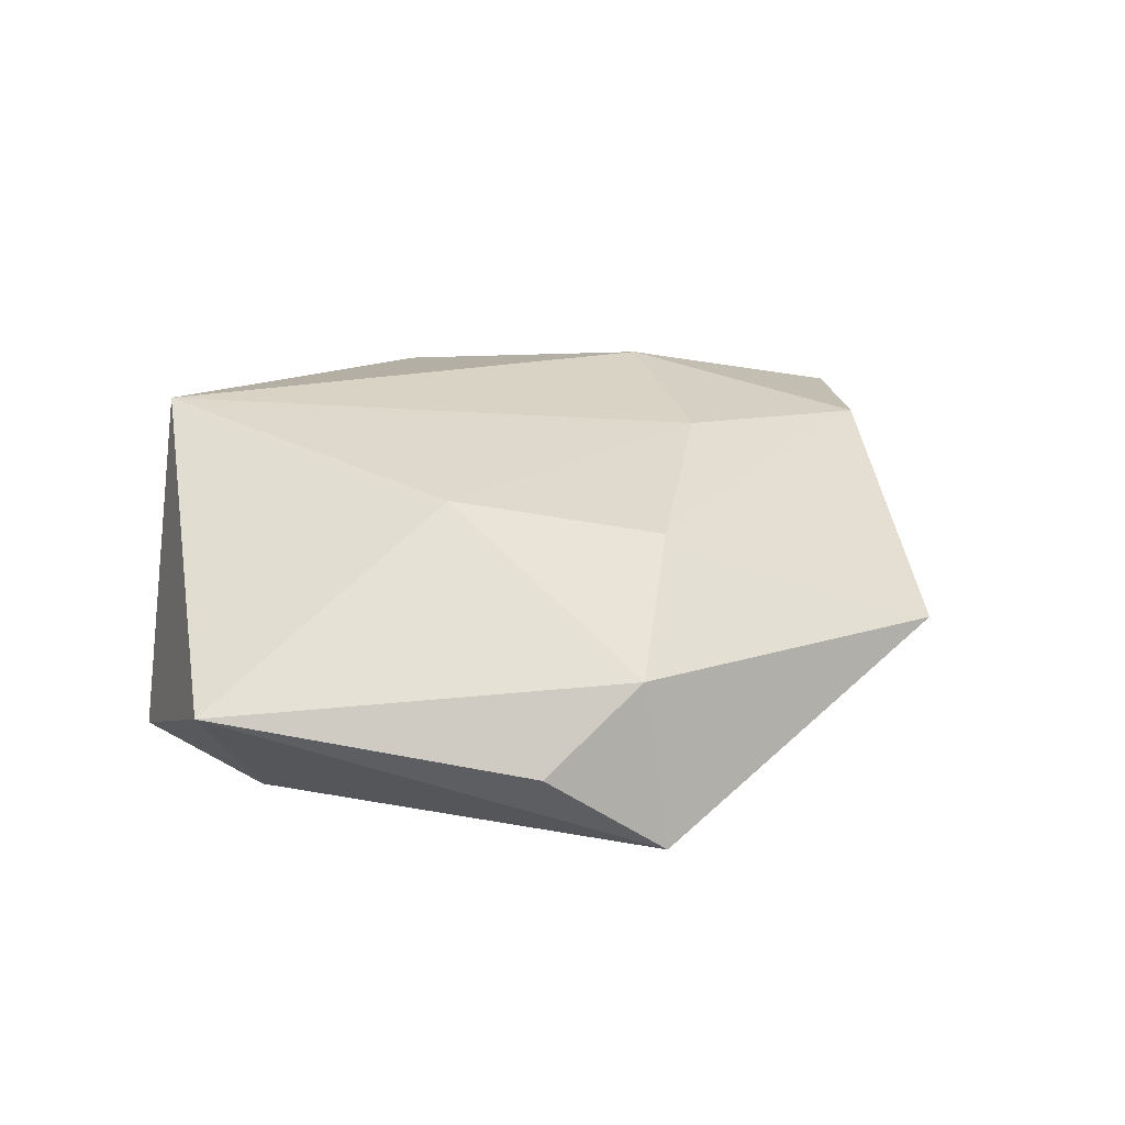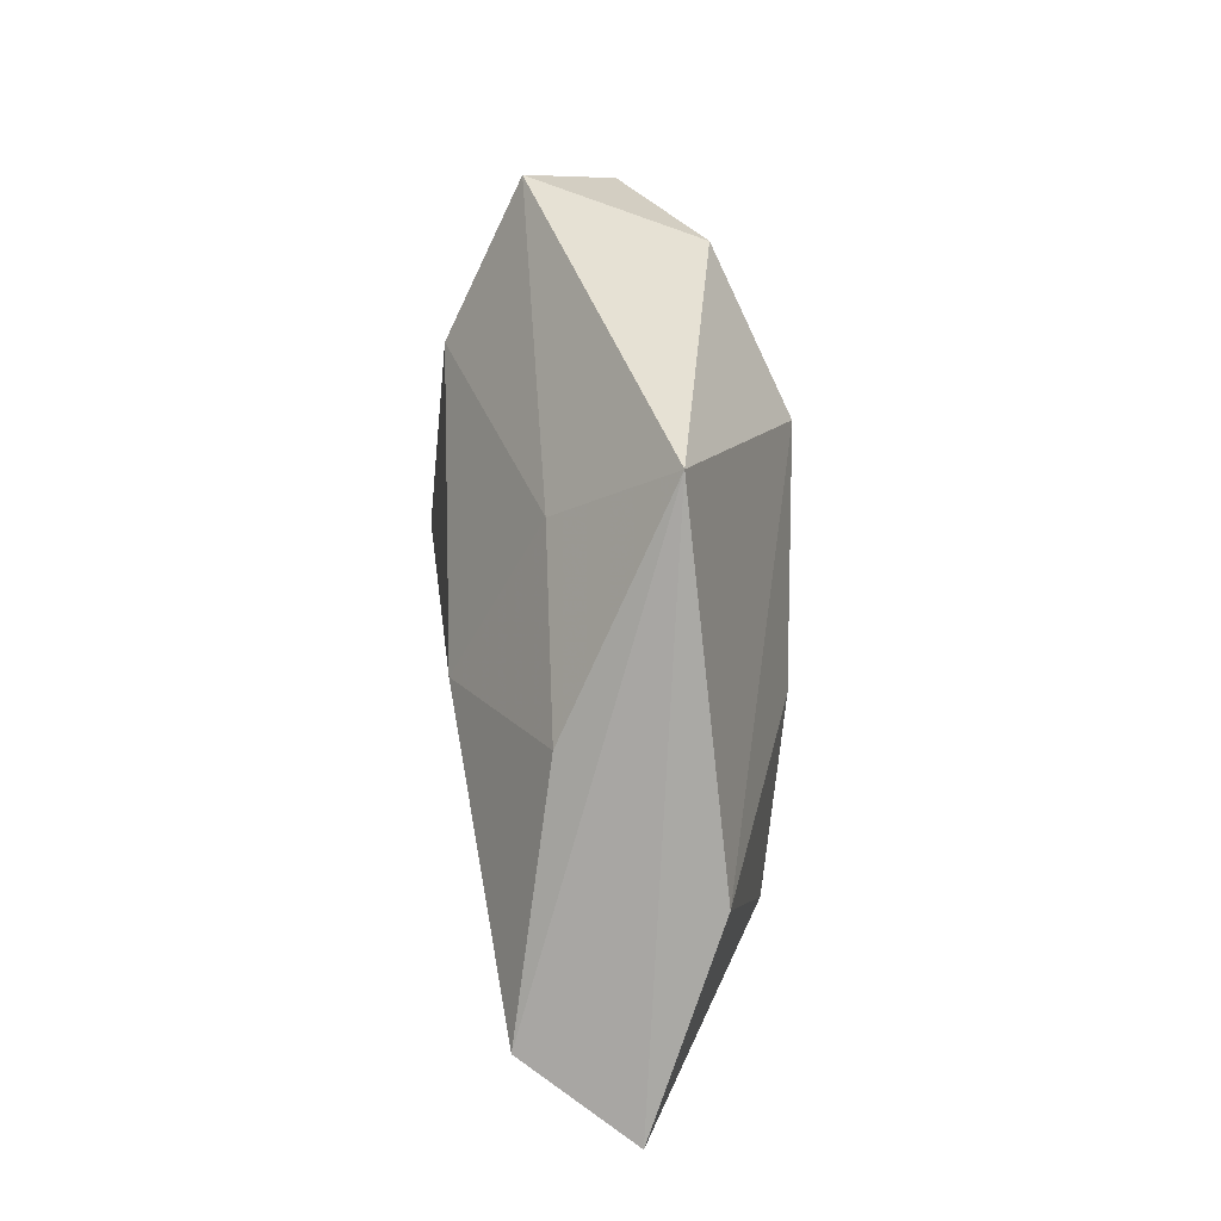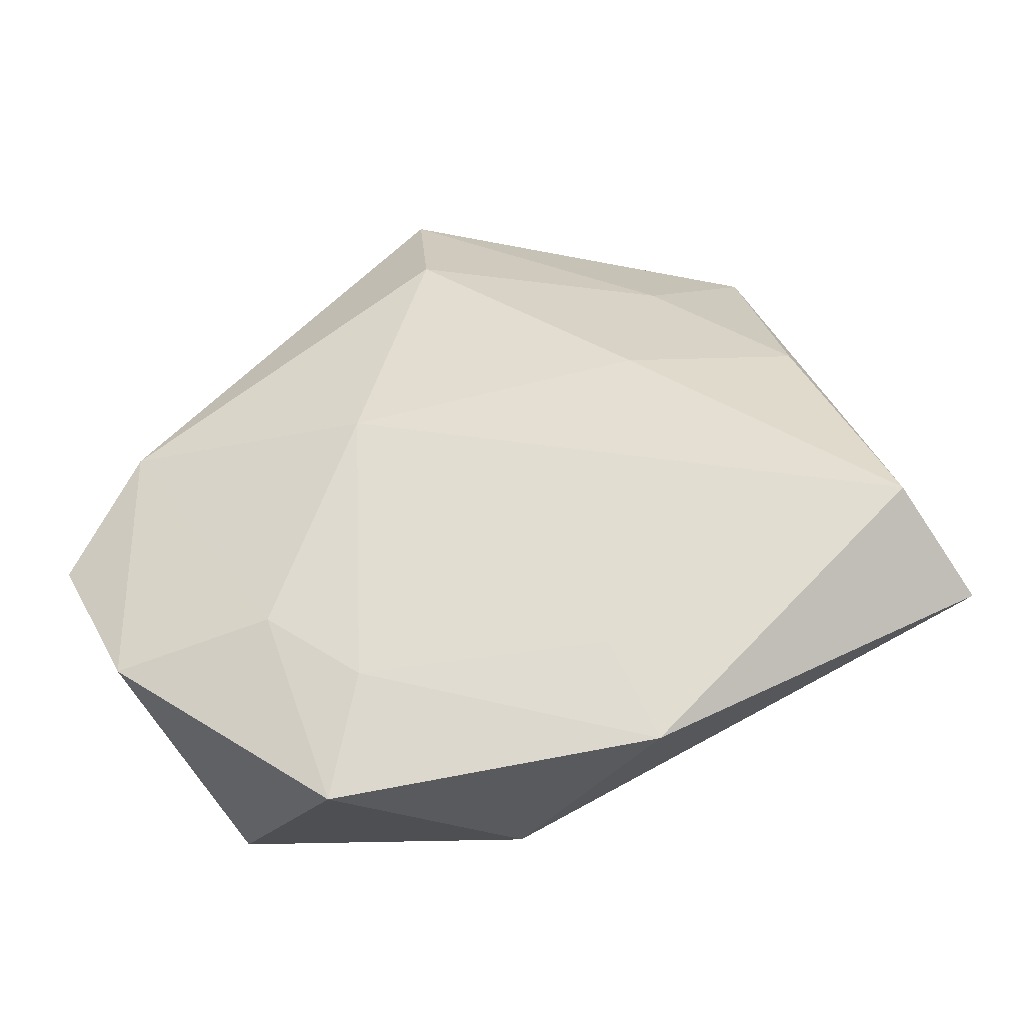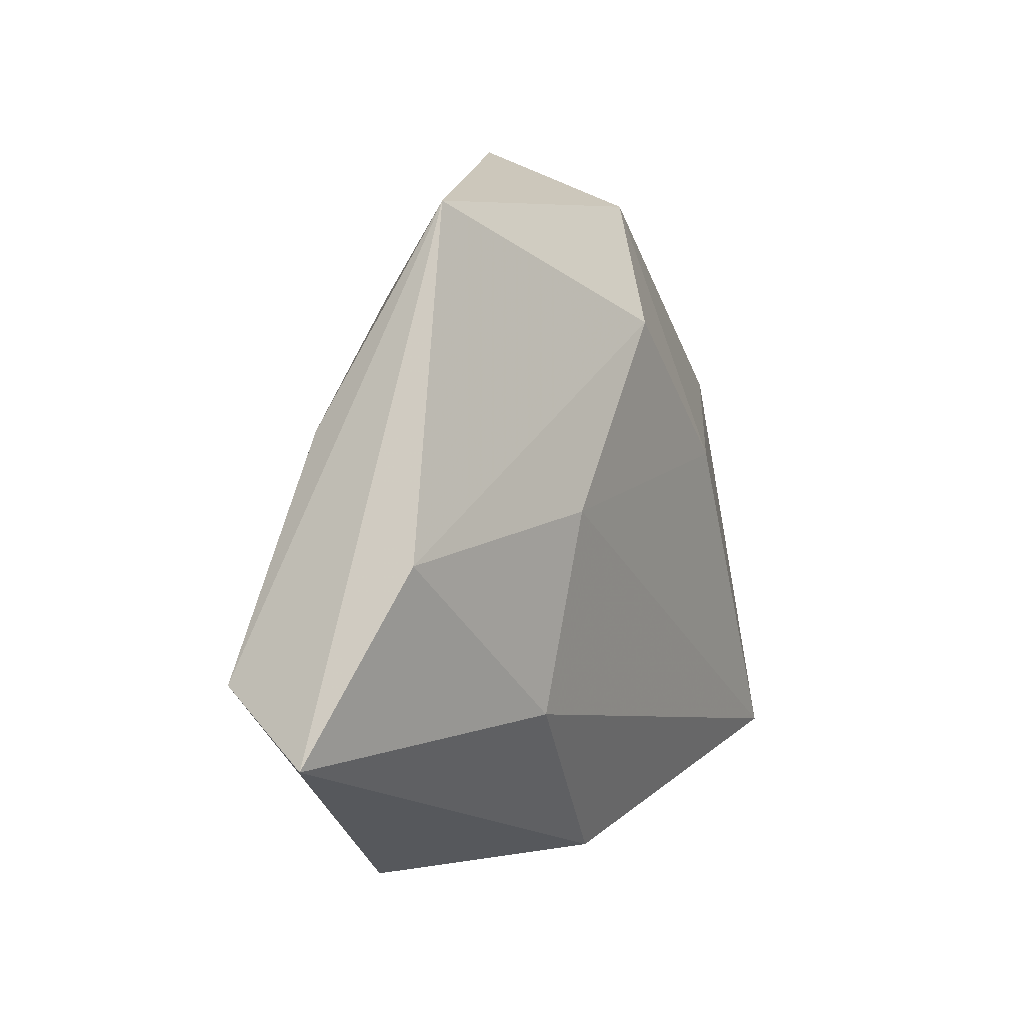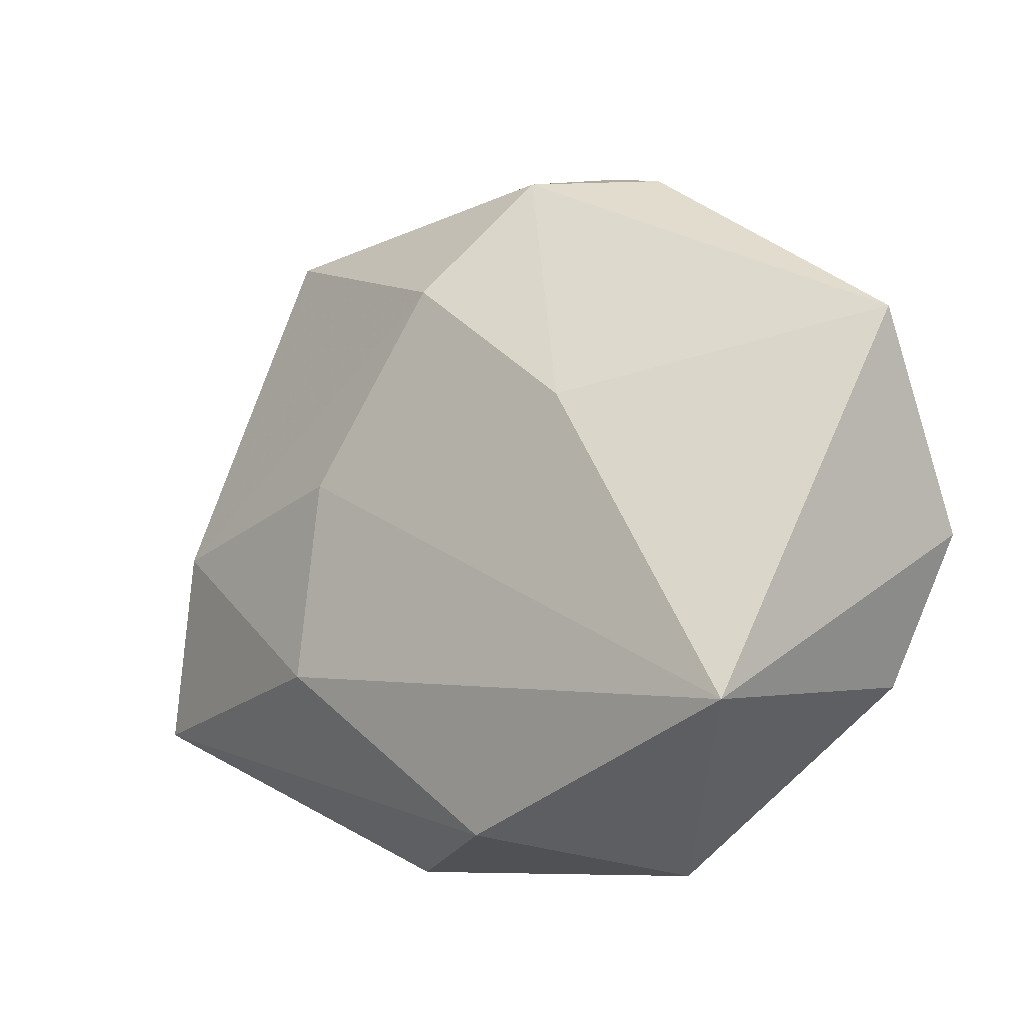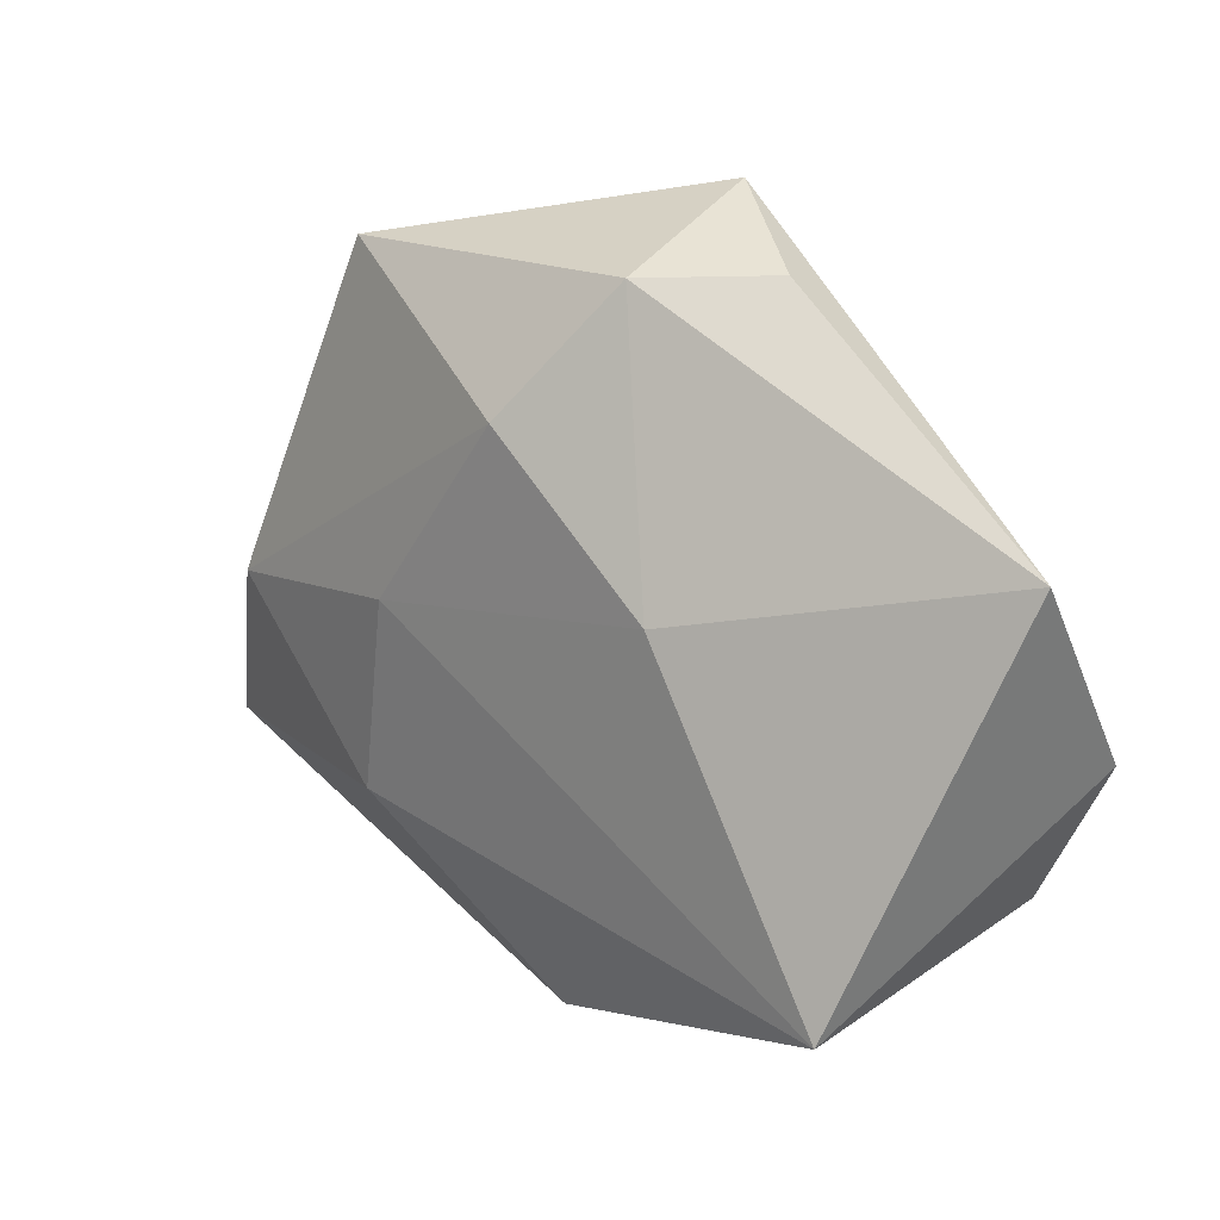
<metadata>
{"format":"obj","ext":"obj","renderer":"f3d","projection":"perspective","resolution":1024,"background":"white","views":[{"elev":34.5,"azim":152.1,"up":"+Z"},{"elev":36.5,"azim":-92.5,"up":"+Y"},{"elev":-39.3,"azim":-165.4,"up":"+Y"},{"elev":5.0,"azim":-65.1,"up":"+Y"},{"elev":-15.8,"azim":33.8,"up":"+Y"},{"elev":18.3,"azim":37.8,"up":"+Y"}]}
</metadata>
<code>
v 0.01335 -0.04054 -0.009986
v 0.00959 0.004464 -0.01809
v 0.01373 0.009134 0.01781
v 0.01991 -0.0192 -0.01478
v -0.0236 0.02759 -0.006731
v 0.03836 -0.02123 -0.01231
v -0.0323 0.03811 0.004837
v -0.0205 0.004664 0.01593
v -0.04638 0.0008907 0.008556
v 0.03318 -0.02688 0.01779
v 0.04676 -0.005221 -0.01139
v -0.03929 0.01381 -0.006678
v -0.02209 -0.03786 -0.008565
v -0.05026 -0.012 -0.01101
v -0.00494 0.02525 0.01705
v 0.005352 0.03896 0.009663
v 0.04746 0.01645 0.004542
v -0.02206 0.008833 -0.01595
v 0.009522 -0.0272 -0.01322
v 0.006066 0.04596 -0.007915
v -0.0176 -0.02648 -0.01115
v -0.025 -0.01723 0.01365
v 0.03774 0.007431 -0.01494
v 0.00268 0.03012 -0.0157
v -0.002837 -0.03684 0.008897
v 0.01768 0.03942 0.001363
v -0.05564 -0.0191 0.0005818
f 6 10 1
f 1 10 25
f 2 24 23
f 27 9 7
f 7 14 27
f 23 17 11
f 11 6 23
f 11 17 10
f 10 6 11
f 7 9 15
f 9 8 15
f 12 14 7
f 20 17 23
f 23 24 20
f 14 2 19
f 18 2 14
f 24 2 18
f 14 12 18
f 9 27 22
f 22 27 25
f 22 8 9
f 10 8 22
f 22 25 10
f 13 27 14
f 13 19 1
f 1 25 13
f 25 27 13
f 3 8 10
f 3 15 8
f 10 17 3
f 7 15 16
f 16 20 7
f 16 3 17
f 15 3 16
f 5 20 24
f 24 18 5
f 5 18 12
f 5 12 7
f 7 20 5
f 4 19 2
f 23 6 4
f 4 2 23
f 4 6 1
f 1 19 4
f 14 19 21
f 21 13 14
f 19 13 21
f 17 20 26
f 26 16 17
f 20 16 26

</code>
